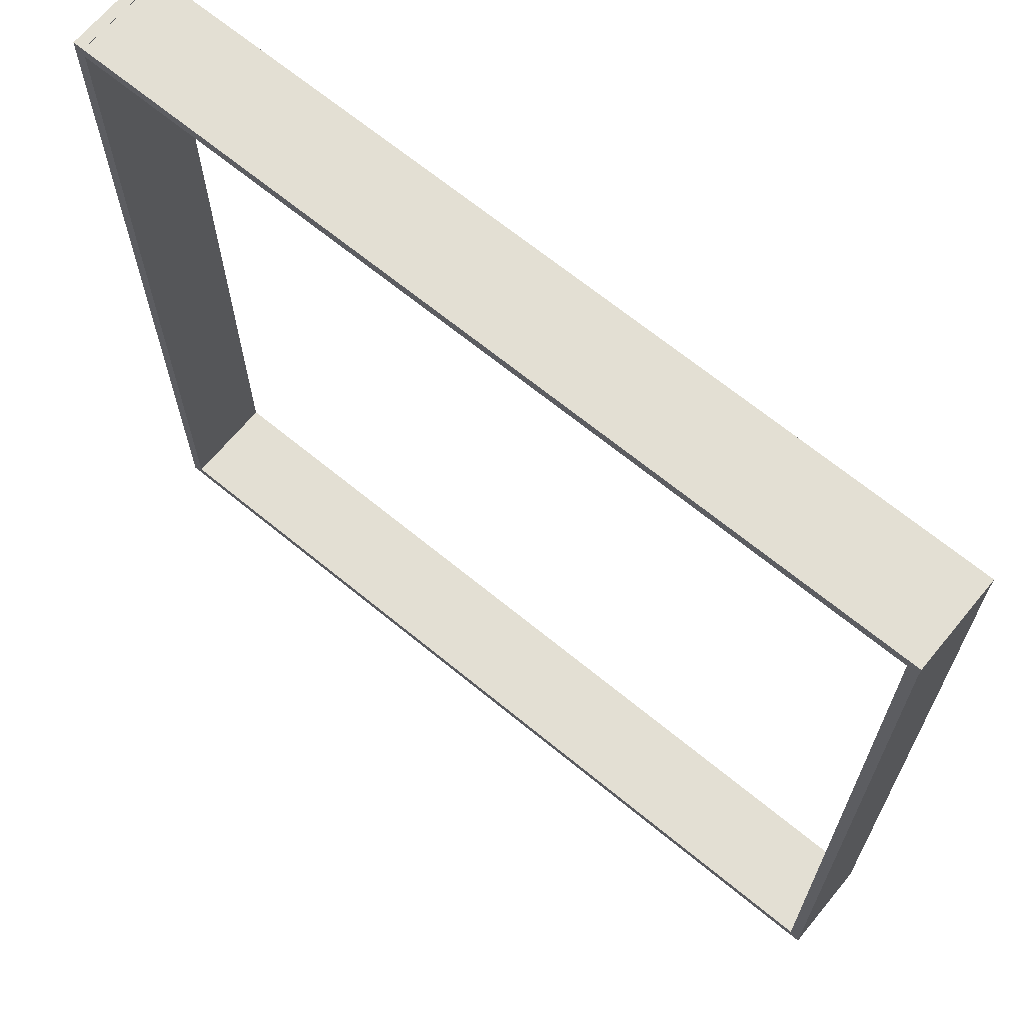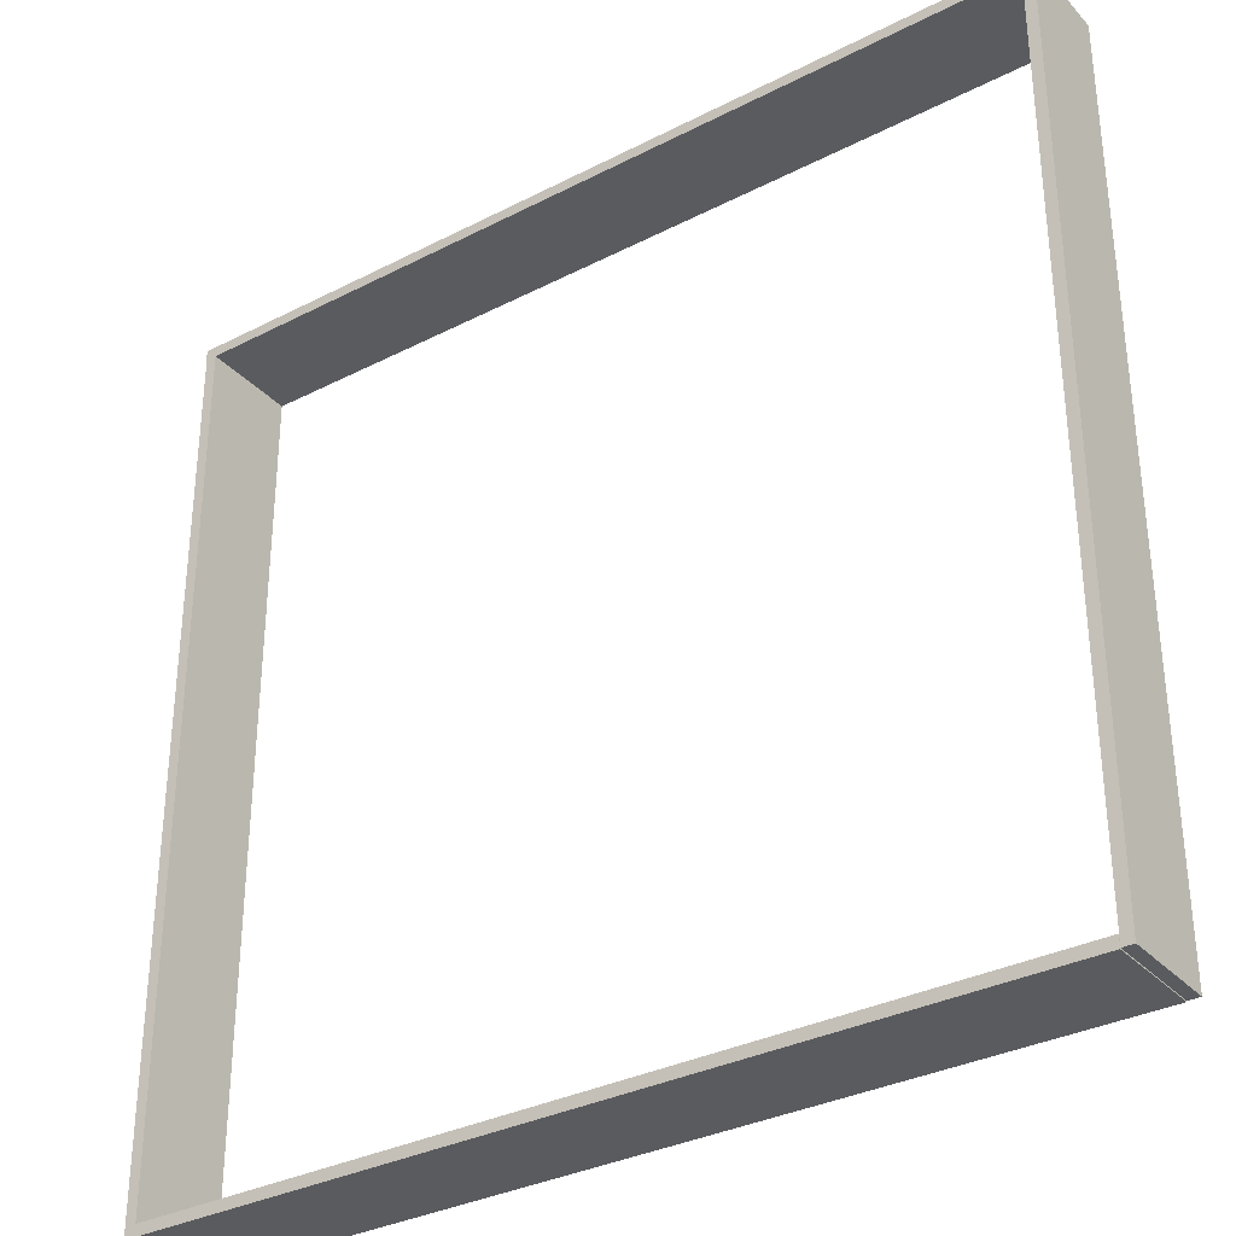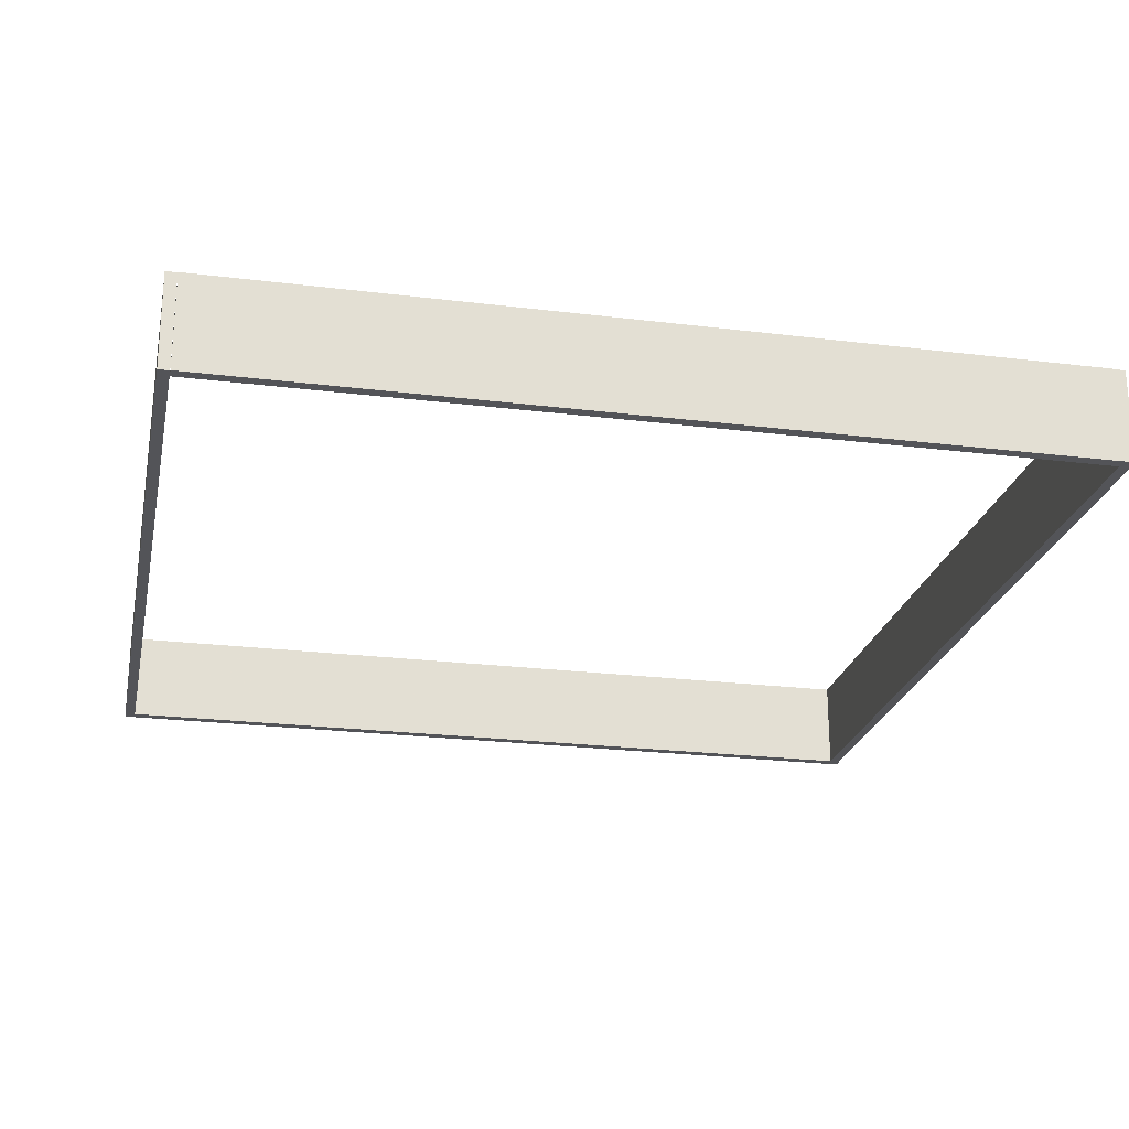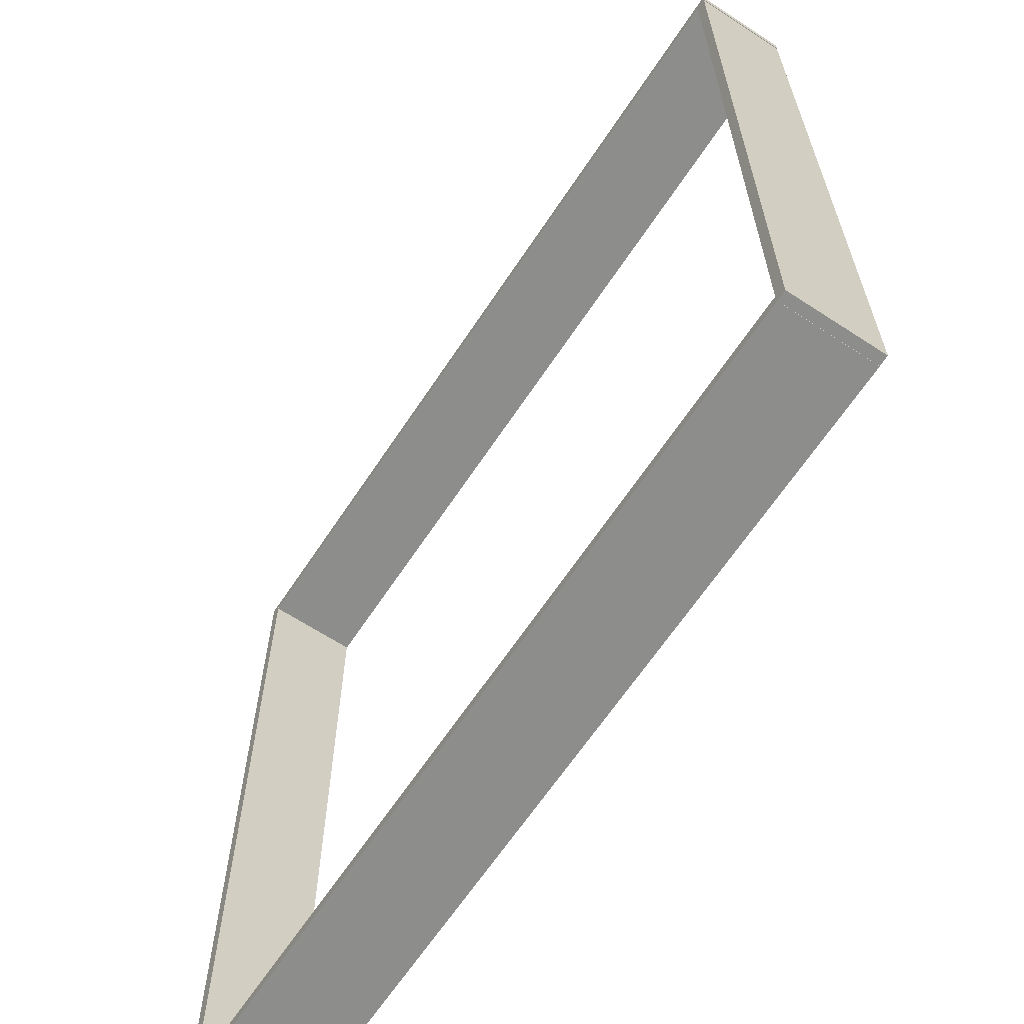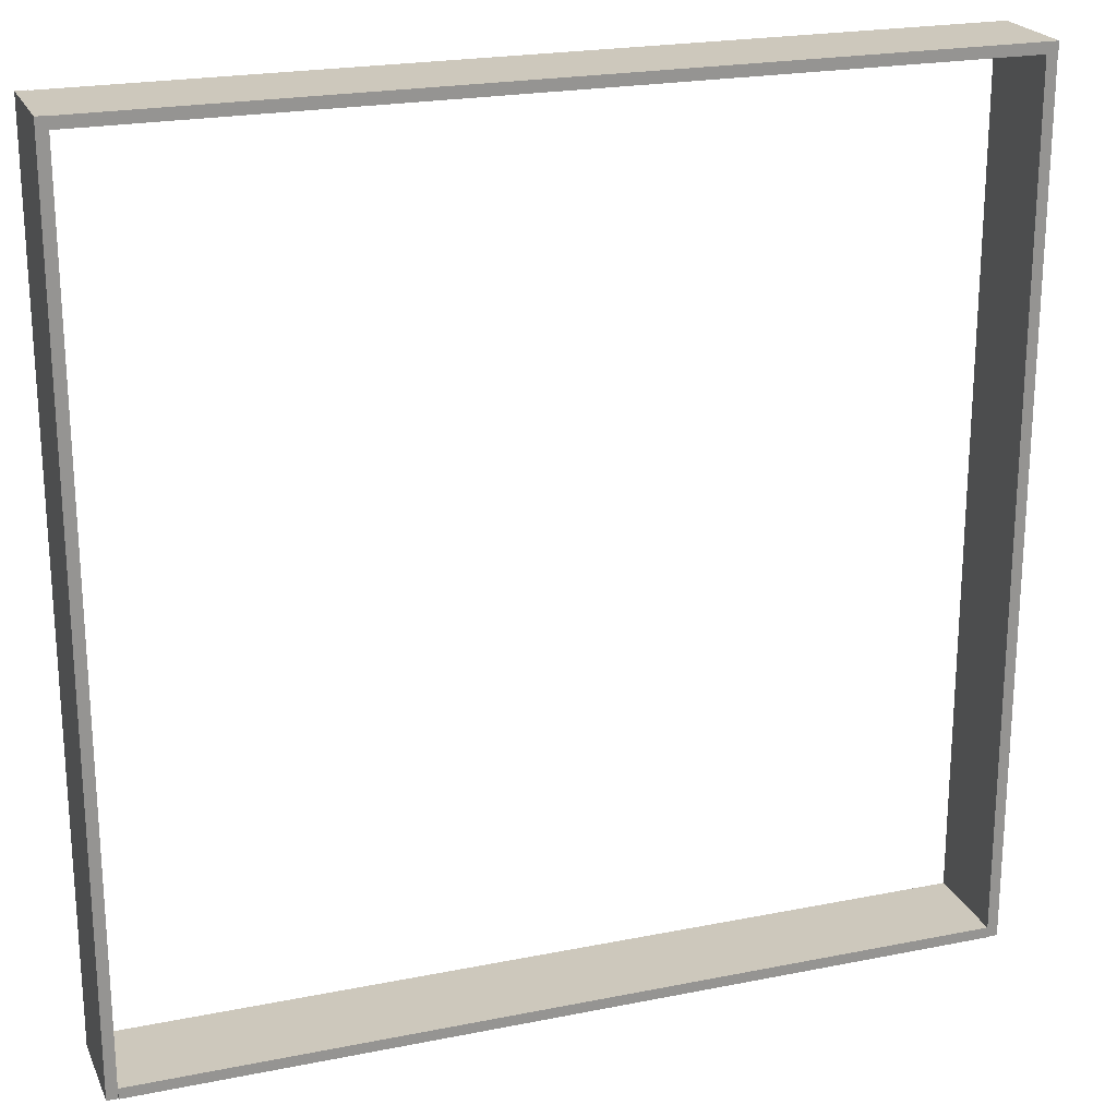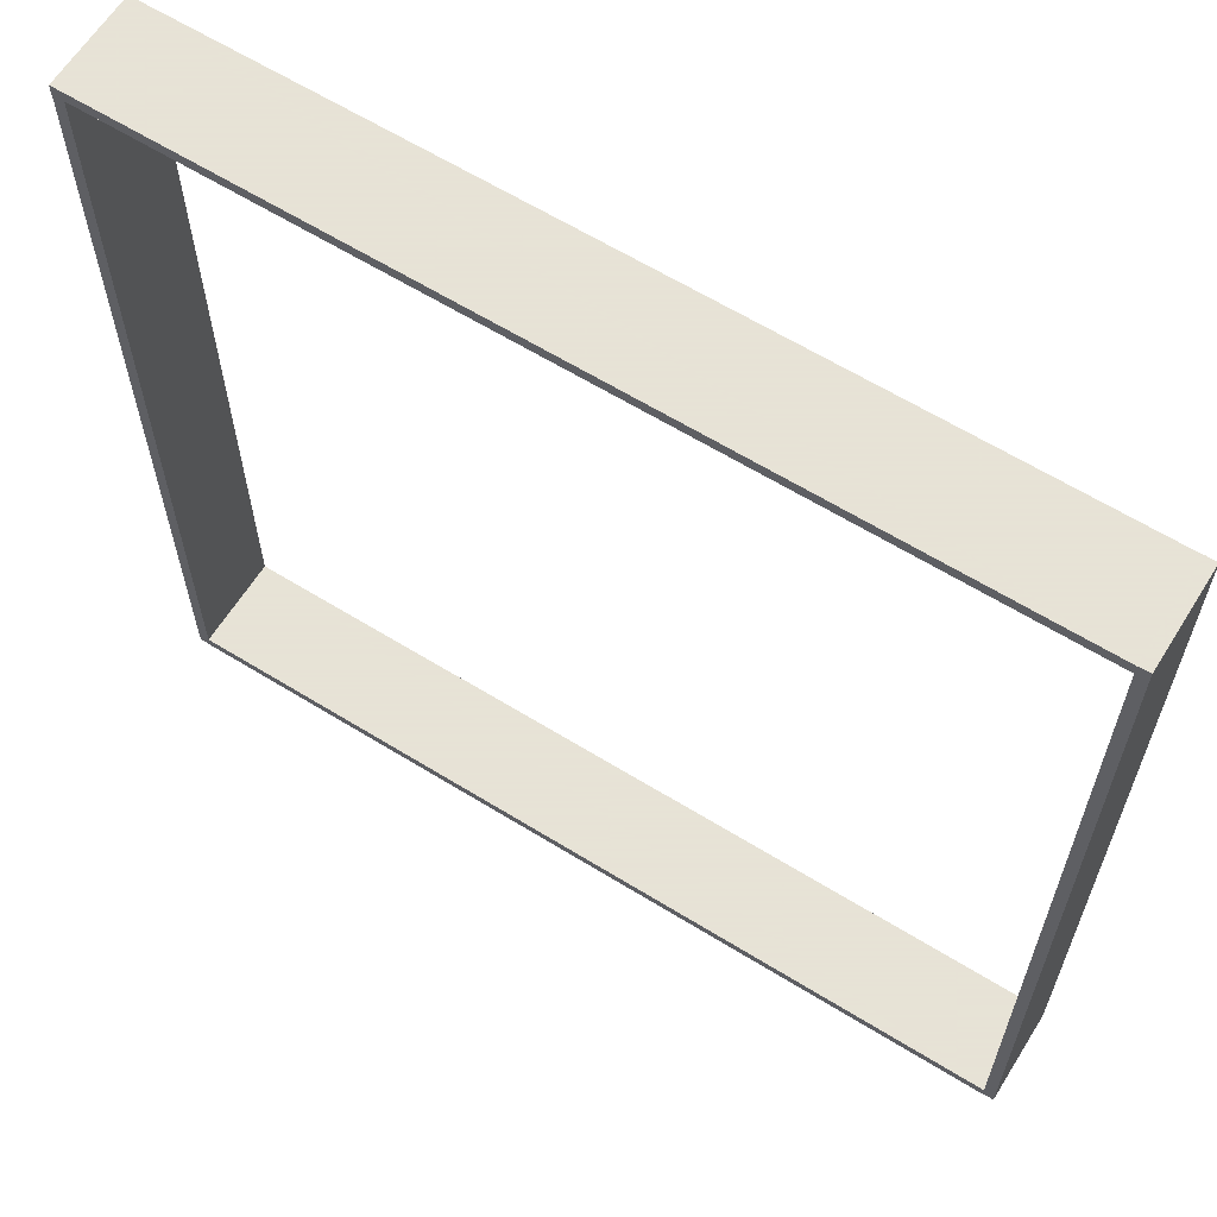
<metadata>
{"format":"obj","ext":"obj","renderer":"f3d","projection":"perspective","resolution":1024,"background":"white","views":[{"elev":67.0,"azim":-140.5,"up":"+Z"},{"elev":-33.1,"azim":35.3,"up":"+Z"},{"elev":-23.5,"azim":168.3,"up":"+Y"},{"elev":-64.4,"azim":-123.4,"up":"+Z"},{"elev":22.1,"azim":160.7,"up":"+Z"},{"elev":62.8,"azim":32.0,"up":"+Z"}]}
</metadata>
<code>
o Labyrinth_lvl0_wall1_Labyrinth_1.003
v 12.05 -0.01666 12.35
v 12.05 -0.01666 12.05
v 12.05 2.654 12.05
v 12.05 2.654 12.35
v -12.35 2.654 12.05
v -12.35 2.654 12.35
v -12.35 -0.01666 12.05
v -12.35 -0.01666 12.35
f 1 3 4
f 3 6 4
f 5 8 6
f 7 1 8
f 7 3 2
f 1 6 8
f 1 2 3
f 3 5 6
f 5 7 8
f 7 2 1
f 7 5 3
f 1 4 6
o Labyrinth_lvl0_wall2_Labyrinth_1.004
v 12.05 -0.0119 12.37
v 12.36 -0.0119 12.37
v 12.36 2.659 12.37
v 12.05 2.659 12.37
v 12.36 2.659 -12.34
v 12.05 2.659 -12.34
v 12.36 -0.01188 -12.34
v 12.05 -0.01188 -12.34
f 10 12 9
f 11 14 12
f 13 16 14
f 15 9 16
f 15 11 10
f 9 14 16
f 10 11 12
f 11 13 14
f 13 15 16
f 15 10 9
f 15 13 11
f 9 12 14
o Labyrinth_lvl0_wall3_Labyrinth_1.005
v 12.04 -0.01665 -12.06
v 12.04 -0.01665 -12.37
v 12.04 2.654 -12.37
v 12.04 2.654 -12.06
v -12.05 2.654 -12.37
v -12.05 2.654 -12.06
v -12.05 -0.01665 -12.37
v -12.05 -0.01665 -12.06
f 17 19 20
f 19 22 20
f 21 24 22
f 23 17 24
f 23 19 18
f 17 22 24
f 17 18 19
f 19 21 22
f 21 23 24
f 23 18 17
f 23 21 19
f 17 20 22
o Labyrinth_lvl0_wall4_Labyrinth_1.006
v -12.34 -0.01666 12.05
v -12.03 -0.01666 12.05
v -12.03 2.654 12.05
v -12.34 2.654 12.05
v -12.03 2.654 -12.35
v -12.34 2.654 -12.35
v -12.03 -0.01665 -12.35
v -12.34 -0.01665 -12.35
f 26 28 25
f 27 30 28
f 29 32 30
f 31 25 32
f 31 27 26
f 25 30 32
f 26 27 28
f 27 29 30
f 29 31 32
f 31 26 25
f 31 29 27
f 25 28 30

</code>
